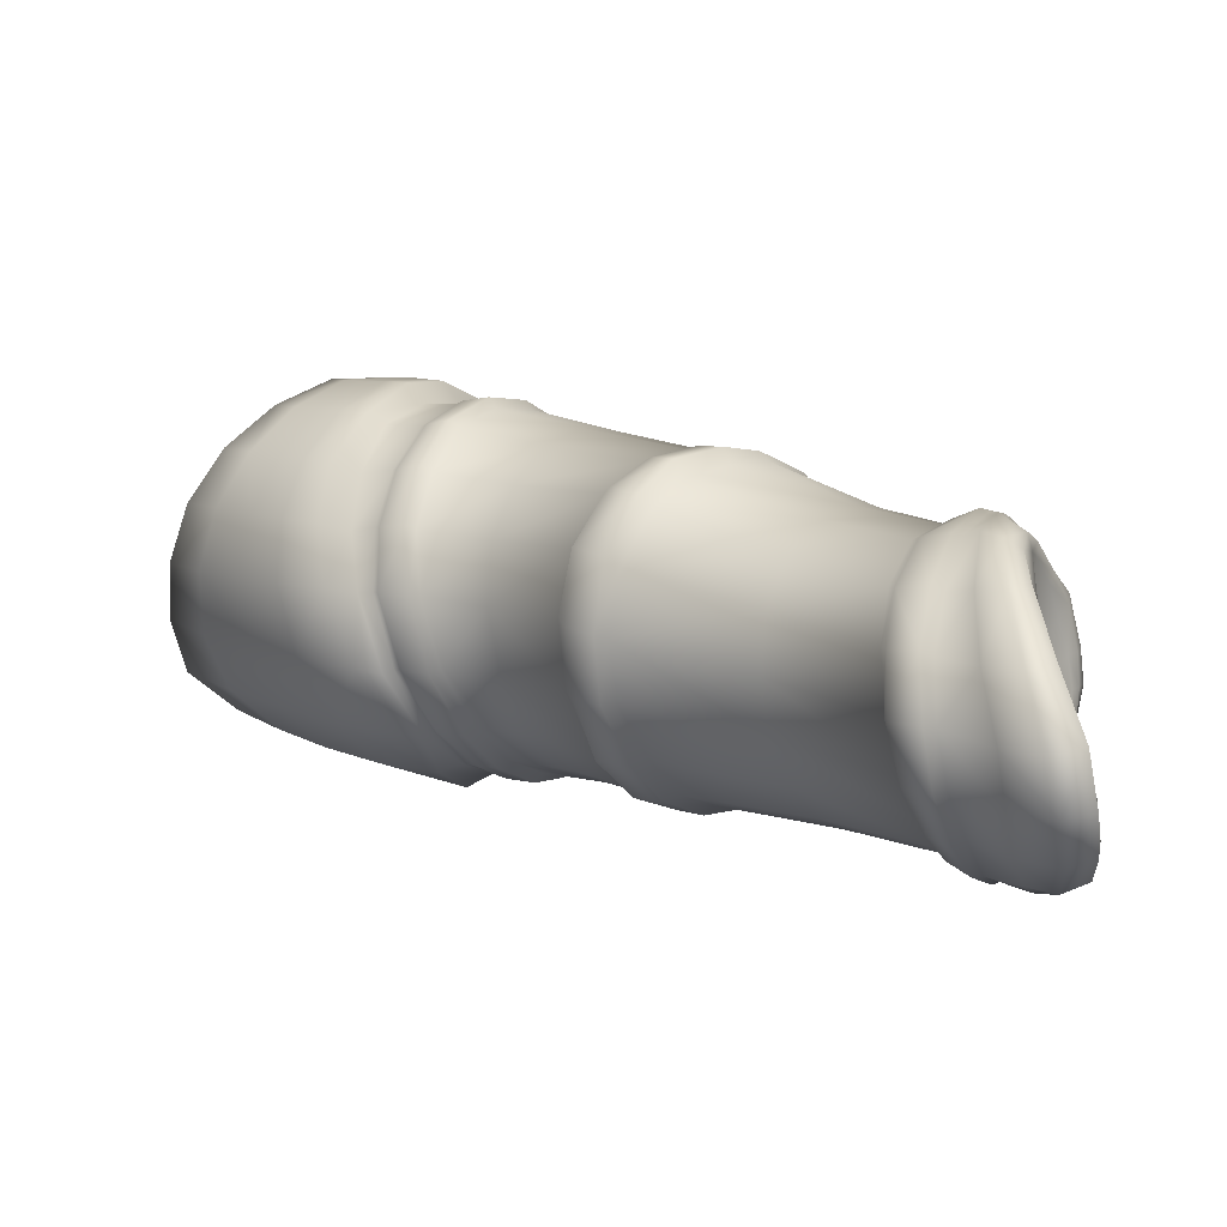
<metadata>
{"format":"obj","ext":"obj","renderer":"f3d","projection":"perspective","resolution":1024,"background":"white","views":[{"elev":58.8,"azim":-74.1,"up":"+Z"}]}
</metadata>
<code>
v  -36.6 125.5 1.581
v  -37.01 124.6 2.373
v  -38.1 124.7 1.368
v  -37.5 125.8 0.2971
v  -36.48 121.9 4.416
v  -37.98 121.7 4.384
v  -37.72 122.6 3.796
v  -36.27 122.6 3.993
v  -38.9 124.5 -0.0128
v  -38.03 125.8 -1.349
v  -39.03 122.3 3.338
v  -40.22 121.6 2.442
v  -39.64 123 1.362
v  -38.65 123.5 2.432
v  -39.35 123.8 -1.443
v  -39.4 122.8 -2.702
v  -38.59 124.2 -3.881
v  -38.49 125.4 -2.81
v  -40.83 120.6 1.125
v  -40.74 119.8 -0.3976
v  -40.22 121.2 -1.343
v  -40.21 122.2 0.08131
v  -38.91 121.5 -3.756
v  -38.21 120.7 -4.527
v  -37.77 121.6 -5.042
v  -38.26 122.6 -4.629
v  -39.54 120.3 -2.715
v  -40 119.1 -1.917
v  -38.94 118.9 -3.295
v  -38.62 119.8 -3.893
v  -37.31 120 -5.149
v  -36.16 119.3 -5.526
v  -36.04 119.8 -5.737
v  -37.13 120.7 -5.427
v  -37.48 119.4 -4.833
v  -37.71 118.6 -4.429
v  -36.46 118.3 -4.99
v  -36.28 118.8 -5.295
v  -34.88 118.8 -5.501
v  -33.87 118.6 -5.112
v  -33.76 119 -5.4
v  -34.76 119.2 -5.742
v  -35.13 117.9 -5.012
v  -34.07 117.8 -4.619
v  -33.97 118.2 -4.856
v  -35.01 118.4 -5.273
v  -32.9 118.6 -4.503
v  -32.07 118.9 -3.492
v  -32.01 119.4 -3.765
v  -32.83 119.1 -4.765
v  -33.09 117.8 -3.978
v  -32.29 118.1 -2.985
v  -32.18 118.3 -3.182
v  -32.99 118.1 -4.22
v  -34.75 122.3 3.907
v  -34.93 121.6 4.303
v  -35.73 124.2 2.931
v  -34.33 123.6 2.943
v  -34.59 123 3.459
v  -36.05 123.3 3.544
v  -33.37 121.8 3.323
v  -32.46 121.2 2.425
v  -32.63 120.7 2.77
v  -33.49 121.2 3.668
v  -33.01 122.9 2.477
v  -32.09 122.1 1.657
v  -32.29 121.6 2.085
v  -33.27 122.4 2.958
v  -31.5 121.2 0.5424
v  -31.21 120.2 -0.8933
v  -31.42 119.7 -0.5356
v  -31.69 120.7 0.912
v  -31.94 119.6 1.139
v  -31.8 120.2 1.028
v  -31.56 119.3 -0.3755
v  -31.73 118.9 -0.2198
v  -32.33 118.6 -0.1384
v  -32.54 119.3 1.093
v  -32.39 117.8 -2.789
v  -32.85 117.5 -2.56
v  -32.47 117.8 -1.711
v  -31.85 118.2 -1.709
v  -34.18 117.5 -4.355
v  -34.43 117.3 -3.854
v  -33.63 117.4 -3.244
v  -33.22 117.5 -3.686
v  -36.64 117.7 -4.61
v  -36.66 117.5 -4.077
v  -35.37 117.4 -4.121
v  -35.26 117.5 -4.671
v  -39.27 117.9 -2.646
v  -39.09 117.4 -2.142
v  -37.88 117.5 -3.469
v  -37.93 117.8 -3.969
v  -41.11 118.2 0.6242
v  -40.87 117.7 0.8296
v  -40.19 117.3 -0.618
v  -40.46 117.8 -1.068
v  -41.23 118.9 2.183
v  -40.67 120 3.504
v  -40.67 119.4 3.555
v  -41.12 118.4 2.185
v  -39.36 121.1 4.226
v  -38.04 120.9 4.517
v  -39.39 120.3 4.325
v  -35.14 121.1 4.361
v  -36.59 121.2 4.542
v  -33.05 120.2 2.675
v  -33.94 120.7 3.668
v  -37.07 116.3 -3.132
v  -36.05 116.2 -3.187
v  -39.3 116.6 -1.847
v  -38.02 116.4 -2.806
v  -40.84 117.6 0.8356
v  -40.26 117 -0.5614
v  -40.52 119.2 3.583
v  -41 118.2 2.205
v  -38.03 120.3 4.879
v  -39.34 120 4.505
v  -35.22 120.3 4.725
v  -36.58 120.4 4.926
v  -33.25 119.2 3.286
v  -34.07 119.8 4.169
v  -32.67 117.5 0.5956
v  -32.82 118.4 1.814
v  -33.42 116.2 -1.722
v  -32.93 116.6 -0.9703
v  -34.96 116.1 -2.941
v  -33.97 116.2 -2.452
v  -33.33 115.9 -1.801
v  -32.93 116.4 -0.9364
v  -34.95 115.9 -2.903
v  -33.8 115.9 -2.29
v  -37.1 116.1 -3.126
v  -36.06 116 -3.163
v  -39.31 116.5 -1.811
v  -38.07 116.2 -2.812
v  -40.87 117.4 0.9185
v  -40.28 116.9 -0.5191
v  -40.51 119.1 3.645
v  -41.02 118.1 2.305
v  -38.06 120.2 4.967
v  -39.38 119.9 4.564
v  -35.22 120.1 4.86
v  -36.61 120.3 5.022
v  -33.22 119.1 3.385
v  -34.05 119.7 4.319
v  -32.69 117.3 0.6291
v  -32.75 118.2 2.021
v  -33.55 115.4 -1.407
v  -33.16 115.7 -0.4668
v  -35.08 115.3 -2.509
v  -34.07 115.3 -1.856
v  -37.21 115.5 -2.715
v  -36.17 115.3 -2.814
v  -39.48 115.9 -1.354
v  -38.24 115.6 -2.341
v  -41.05 116.8 1.381
v  -40.45 116.2 -0.03442
v  -40.73 118.3 4.16
v  -41.23 117.5 2.817
v  -38.2 119.6 5.527
v  -39.56 119.1 5.083
v  -35.3 119.6 5.356
v  -36.7 119.7 5.604
v  -33.33 118.5 3.818
v  -34.13 119.1 4.795
v  -32.88 116.7 1.141
v  -32.88 117.6 2.471
v  -37.24 115.3 -2.463
v  -36.2 115.2 -2.485
v  -39.41 115.7 -1.138
v  -38.22 115.4 -2.066
v  -40.87 116.7 1.52
v  -40.27 116.1 0.1636
v  -40.59 118.1 4.207
v  -41.04 117.3 2.891
v  -38.19 119.4 5.465
v  -39.51 118.9 5.103
v  -35.38 119.3 5.334
v  -36.74 119.5 5.475
v  -33.55 118.3 3.827
v  -34.3 118.8 4.697
v  -33.06 116.6 1.226
v  -33.19 117.4 2.486
v  -33.77 115.3 -1.003
v  -33.44 115.7 -0.2536
v  -35.22 115.1 -2.226
v  -34.38 115.2 -1.621
v  -39.99 113.9 0.576
v  -38.99 113.5 -0.06946
v  -41.33 115.2 2.672
v  -40.81 114.5 1.522
v  -40.91 116.7 5.134
v  -41.39 116 3.919
v  -38.67 117.5 6.53
v  -39.93 117.2 6.049
v  -36.08 117.2 6.441
v  -37.31 117.5 6.621
v  -34.49 116 5.194
v  -35.11 116.6 5.937
v  -34.28 114.4 2.972
v  -34.22 115.2 4.131
v  -35.05 113.2 1.005
v  -34.64 113.6 1.748
v  -36.35 113 -0.05731
v  -35.59 113.1 0.4291
v  -38.1 113.3 -0.3448
v  -37.22 113.1 -0.3344
v  -39.33 115.6 8.048
v  -40.53 115.6 7.387
v  -36.99 114.8 8.091
v  -38.03 115.3 8.217
v  -35.68 113.4 7.035
v  -36.16 114.1 7.612
v  -35.51 111.8 5.062
v  -35.38 112.8 6.098
v  -36.47 110.7 3.182
v  -36.03 111 3.691
v  -37.69 110.7 2.192
v  -36.97 110.6 2.67
v  -39.13 111.2 1.652
v  -38.42 110.9 1.781
v  -40.8 112.2 2.096
v  -39.8 111.6 1.694
v  -41.95 113.7 3.883
v  -41.53 113 2.83
v  -41.48 115.2 6.35
v  -41.99 114.5 5.061
v  -42.24 113.5 3.968
v  -41.69 112.7 2.816
v  -41.78 114.9 6.569
v  -42.32 114.3 5.296
v  -39.46 115.6 8.315
v  -40.83 115.4 7.589
v  -36.96 114.7 8.262
v  -37.98 115.3 8.42
v  -35.62 113.3 7.224
v  -36.11 113.9 7.767
v  -35.43 111.6 5.202
v  -35.22 112.4 6.347
v  -36.64 110.3 3.058
v  -35.98 110.8 3.743
v  -37.73 110.5 2.263
v  -37.06 110.4 2.703
v  -39.21 111 1.675
v  -38.48 110.7 1.807
v  -40.93 112 2.1
v  -39.9 111.3 1.727
v  -41.13 111.4 2.54
v  -40.08 110.8 2.131
v  -42.39 112.9 4.413
v  -41.92 112.1 3.337
v  -41.97 114.3 6.91
v  -42.46 113.5 5.687
v  -39.75 114.8 8.716
v  -41.06 114.7 7.955
v  -37.22 114.1 8.795
v  -38.34 114.6 8.981
v  -35.81 112.7 7.652
v  -36.33 113.3 8.276
v  -35.7 111 5.559
v  -35.48 111.8 6.751
v  -36.74 109.9 3.427
v  -36.16 110.1 4.022
v  -37.88 110.1 2.584
v  -37.31 109.9 2.997
v  -39.41 110.5 2.082
v  -38.71 110.2 2.241
v  -41.07 111.2 2.847
v  -40.11 110.7 2.44
v  -42.25 112.5 4.598
v  -41.78 111.9 3.616
v  -41.9 114 6.977
v  -42.29 113.2 5.767
v  -39.84 114.5 8.687
v  -41.09 114.4 7.98
v  -37.47 113.8 8.625
v  -38.46 114.2 8.871
v  -36.05 112.5 7.72
v  -36.66 113.1 8.188
v  -36.08 110.8 5.594
v  -36.02 111.7 6.801
v  -36.88 109.8 3.808
v  -36.51 110 4.35
v  -37.99 109.9 2.855
v  -37.39 109.8 3.307
v  -39.46 110.4 2.375
v  -38.78 110.1 2.541
v  -40.42 108.1 4.323
v  -39.74 107.9 4.462
v  -41.88 108.7 4.711
v  -41.1 108.3 4.381
v  -42.89 109.7 6.307
v  -42.49 109.2 5.358
v  -42.66 110.8 8.581
v  -42.96 110.3 7.429
v  -40.94 111.4 10.15
v  -41.98 111.2 9.534
v  -38.61 111 10.02
v  -39.73 111.3 10.29
v  -37.27 110 8.845
v  -37.76 110.5 9.469
v  -37.18 108.7 7.096
v  -37.11 109.4 8.041
v  -37.87 107.8 5.494
v  -37.51 108.1 6.125
v  -39.01 107.8 4.745
v  -38.4 107.8 5.083
v  -38.67 106.3 6.806
v  -38.28 106.7 7.401
v  -39.89 106.1 6.336
v  -39.38 106 6.581
v  -41.38 106.3 5.823
v  -40.72 106.1 5.981
v  -42.74 106.7 6.168
v  -42.01 106.4 5.846
v  -43.73 107.3 7.943
v  -43.25 107 6.853
v  -43.7 108.2 10.25
v  -43.91 107.7 9.094
v  -42.01 109.1 11.66
v  -43.06 108.7 11.1
v  -39.41 109.1 11.3
v  -40.8 109.2 11.72
v  -37.98 108.2 9.888
v  -38.37 108.6 10.45
v  -37.84 107.2 8.31
v  -37.78 107.8 9.08
v  -38.78 106.1 6.94
v  -38.27 106.5 7.485
v  -39.94 105.9 6.423
v  -39.35 105.9 6.65
v  -41.41 106.1 5.855
v  -40.75 106 6.014
v  -42.85 106.5 6.213
v  -42.06 106.3 5.878
v  -44.04 107.1 8.128
v  -43.45 106.8 6.889
v  -44.15 108.1 10.65
v  -44.31 107.5 9.401
v  -42.22 109 11.95
v  -43.39 108.7 11.53
v  -39.46 108.9 11.49
v  -40.87 109.1 11.89
v  -37.95 108.1 10.09
v  -38.34 108.5 10.65
v  -37.74 107.1 8.42
v  -37.62 107.6 9.27
v  -39.03 105.6 7.374
v  -38.49 106 7.905
v  -41.7 105.5 6.162
v  -40.99 105.4 6.421
v  -43.21 105.9 6.563
v  -42.39 105.8 6.181
v  -44.43 106.6 8.51
v  -43.86 106.2 7.29
v  -44.37 107.5 11.09
v  -44.64 107 9.855
v  -42.38 108.3 12.49
v  -43.61 108 12.01
v  -39.53 108.4 12
v  -40.93 108.5 12.4
v  -37.99 107.5 10.71
v  -38.41 108 11.34
v  -37.95 106.5 8.89
v  -37.79 107 9.812
v  -39.26 105.5 7.639
v  -38.75 105.9 8.122
v  -40.18 105.4 6.792
v  -40.31 105.4 7.079
v  -39.87 105.5 7.32
v  -39.53 105.5 7.024
v  -41.76 105.5 6.54
v  -41.08 105.4 6.829
v  -43.21 105.8 6.763
v  -42.43 105.6 6.463
v  -44.38 106.4 8.578
v  -43.78 106 7.424
v  -44.23 107.3 11.1
v  -44.46 106.8 9.887
v  -42.4 108.1 12.42
v  -43.55 107.7 12
v  -39.62 108.2 12.11
v  -41.03 108.2 12.38
v  -38.22 107.4 10.81
v  -38.57 107.8 11.47
v  -38.3 106.4 8.999
v  -38.05 106.8 9.827
v  -39.34 105.4 7.844
v  -38.84 105.7 8.296
v  -40.59 105.4 7.256
v  -40.07 105.4 7.551
v  -41.84 105.3 6.621
v  -41.14 105.4 7.007
v  -43.44 105.4 7.049
v  -42.55 105.3 6.625
v  -44.75 105.6 9.293
v  -44.12 105.4 7.897
v  -44.81 106.2 11.94
v  -45.02 105.9 10.75
v  -42.75 107.2 13.07
v  -44.11 106.6 12.81
v  -39.7 107.9 12.56
v  -41.19 107.7 12.95
v  -38.34 107.3 10.95
v  -38.63 107.6 11.68
v  -38.31 106.2 9.156
v  -38.3 106.7 9.881
v  -39.55 105.4 7.988
v  -39.03 105.6 8.423
v  -40.7 105.3 7.349
v  -40.23 105.3 7.648
v  -41.86 105.3 7.017
v  -41.2 105.3 7.137
v  -43.42 105.1 7.336
v  -42.51 105.1 7.045
v  -44.97 105 9.766
v  -44.23 105.1 8.251
v  -45.05 105.3 12.56
v  -45.26 105 11.34
v  -42.98 106.5 13.64
v  -44.35 105.8 13.37
v  -39.95 107.4 12.88
v  -41.37 107.1 13.42
v  -38.48 107.1 11.05
v  -38.88 107.4 11.85
v  -38.45 106 9.294
v  -38.4 106.5 10
v  -39.77 105.4 8.193
v  -39.26 105.6 8.608
v  -40.91 105.1 7.677
v  -40.42 105.3 7.878
v  -42.08 104.8 7.504
v  -41.44 105 7.566
v  -43.42 104.7 8.062
v  -42.71 104.7 7.616
v  -44.68 104.5 9.993
v  -44.01 104.6 8.684
v  -44.73 104.7 12.56
v  -44.96 104.5 11.37
v  -42.65 106 13.54
v  -43.98 105.1 13.38
v  -39.94 107 12.67
v  -40.98 106.7 13.18
v  -38.69 106.8 11.12
v  -39.05 107 11.89
v  -38.8 106 9.39
v  -38.6 106.4 10.1
v  -40.6 105.4 8.066
v  -39.96 105.6 8.328
v  -41.57 105 7.882
v  -40.99 105.2 7.943
v  -42.31 104.9 7.997
v  -41.93 104.9 7.877
v  -43.74 104.6 8.965
v  -43.06 104.8 8.389
v  -44.53 104.5 11.25
v  -44.38 104.5 10.05
v  -43.46 105.3 12.49
v  -44.2 104.8 12.09
v  -41.08 106.5 12.54
v  -42.51 105.9 12.69
v  -39.3 106.9 11.65
v  -40.14 106.7 12.23
v  -38.88 106.4 10.08
v  -38.98 106.8 10.99
v  -39.47 105.8 8.718
v  -39.11 106.1 9.346
v  -35.43 124.9 2.34
v  -31.6 118.8 -2.042
v  -31.43 119.3 -2.399
v  -31.7 118.5 -1.88
v  -34.08 124.2 2.441
v  -32.76 123.4 1.99
v  -31.91 122.5 1.222
v  -31.34 121.6 0.1659
v  -31.31 119.8 -2.735
v  -31.05 120.6 -1.248
v  -37.04 125.6 -0.03855
v  -36.26 125.3 1.095
v  -37.9 125.2 -2.944
v  -37.57 125.5 -1.504
v  -37.78 122.7 -4.551
v  -38 124.1 -3.972
v  -36.81 120.9 -5.226
v  -37.41 121.7 -4.837
v  -34.68 119.7 -5.578
v  -35.82 120.2 -5.576
v  -32.99 119.5 -4.629
v  -33.81 119.5 -5.238
v  -31.63 120.2 -2.801
v  -32.27 119.8 -3.708
v  -35.23 124.9 1.75
v  -34.11 124.1 1.912
v  -32.99 123.3 1.562
v  -32.21 122.5 0.8377
v  -31.66 121.8 -0.1683
v  -31.39 120.9 -1.458
v  -35.13 121.5 -1.008
v  -37.43 123.5 3.171
v  -41.58 106.6 9.962
v  -39.48 105.7 6.533
v  -39.66 105.7 6.383
v  -39.62 105.5 6.509
v  -39.47 105.6 6.604
v  -39.8 105.6 6.37
v  -39.89 105.4 6.504
v  -39.9 105.3 6.639
v  -39.62 105.4 6.726
v  -39.54 105.5 6.782
v  -33.37 115.7 -1.993
v  -33.52 115.7 -2.225
v  -33.46 115.4 -2.09
v  -33.34 115.6 -1.909
v  -33.67 115.6 -2.265
v  -33.74 115.3 -2.145
v  -33.77 115.2 -1.975
v  -33.52 115.2 -1.8
v  -33.44 115.4 -1.703
v  -36.66 110.1 2.859
v  -36.81 110.1 2.677
v  -36.79 109.9 2.781
v  -36.66 110 2.929
v  -36.93 110.1 2.63
v  -37.03 109.9 2.706
v  -37.06 109.8 2.837
v  -36.81 109.8 3.016
v  -36.73 109.9 3.092
g F_Bracer_R
f 1 4 3 2
f 5 8 7 6
f 4 10 9 3
f 11 14 13 12
f 15 18 17 16
f 19 22 21 20
f 23 26 25 24
f 27 30 29 28
f 31 34 33 32
f 35 38 37 36
f 39 42 41 40
f 43 46 45 44
f 47 50 49 48
f 51 54 53 52
f 8 5 56 55
f 57 60 59 58
f 61 64 63 62
f 65 68 67 66
f 69 72 71 70
f 73 76 75 74
f 76 73 78 77
f 79 82 81 80
f 83 86 85 84
f 87 90 89 88
f 91 94 93 92
f 95 98 97 96
f 99 102 101 100
f 103 105 104 6
f 5 107 106 56
f 63 64 109 108
f 88 89 111 110
f 92 93 113 112
f 97 115 114 96
f 102 117 116 101
f 105 119 118 104
f 106 107 121 120
f 109 123 122 108
f 77 78 125 124
f 80 81 127 126
f 84 85 129 128
f 126 127 131 130
f 129 133 132 128
f 111 135 134 110
f 113 137 136 112
f 114 115 139 138
f 116 117 141 140
f 119 143 142 118
f 121 145 144 120
f 122 123 147 146
f 124 125 149 148
f 131 151 150 130
f 133 153 152 132
f 135 155 154 134
f 136 137 157 156
f 138 139 159 158
f 141 161 160 140
f 143 163 162 142
f 145 165 164 144
f 147 167 166 146
f 148 149 169 168
f 154 155 171 170
f 156 157 173 172
f 158 159 175 174
f 160 161 177 176
f 163 179 178 162
f 164 165 181 180
f 166 167 183 182
f 168 169 185 184
f 150 151 187 186
f 152 153 189 188
f 172 173 191 190
f 174 175 193 192
f 177 195 194 176
f 179 197 196 178
f 181 199 198 180
f 183 201 200 182
f 184 185 203 202
f 186 187 205 204
f 188 189 207 206
f 170 171 209 208
f 197 211 210 196
f 199 213 212 198
f 201 215 214 200
f 202 203 217 216
f 204 205 219 218
f 206 207 221 220
f 208 209 223 222
f 190 191 225 224
f 192 193 227 226
f 194 195 229 228
f 227 231 230 226
f 229 233 232 228
f 211 235 234 210
f 212 213 237 236
f 214 215 239 238
f 217 241 240 216
f 219 243 242 218
f 221 245 244 220
f 223 247 246 222
f 225 249 248 224
f 248 249 251 250
f 230 231 253 252
f 233 255 254 232
f 235 257 256 234
f 237 259 258 236
f 239 261 260 238
f 240 241 263 262
f 242 243 265 264
f 245 267 266 244
f 246 247 269 268
f 250 251 271 270
f 252 253 273 272
f 255 275 274 254
f 257 277 276 256
f 258 259 279 278
f 260 261 281 280
f 262 263 283 282
f 264 265 285 284
f 266 267 287 286
f 268 269 289 288
f 288 289 291 290
f 270 271 293 292
f 272 273 295 294
f 274 275 297 296
f 277 299 298 276
f 279 301 300 278
f 280 281 303 302
f 282 283 305 304
f 285 307 306 284
f 287 309 308 286
f 306 307 311 310
f 308 309 313 312
f 290 291 315 314
f 292 293 317 316
f 294 295 319 318
f 296 297 321 320
f 299 323 322 298
f 301 325 324 300
f 303 327 326 302
f 304 305 329 328
f 310 311 331 330
f 312 313 333 332
f 315 335 334 314
f 316 317 337 336
f 318 319 339 338
f 320 321 341 340
f 323 343 342 322
f 325 345 344 324
f 327 347 346 326
f 329 349 348 328
f 330 331 351 350
f 335 353 352 334
f 336 337 355 354
f 338 339 357 356
f 340 341 359 358
f 343 361 360 342
f 344 345 363 362
f 347 365 364 346
f 348 349 367 366
f 350 351 369 368
f 370 373 372 371
f 353 375 374 352
f 354 355 377 376
f 356 357 379 378
f 359 381 380 358
f 360 361 383 382
f 363 385 384 362
f 365 387 386 364
f 366 367 389 388
f 369 391 390 368
f 372 393 392 371
f 374 375 395 394
f 376 377 397 396
f 378 379 399 398
f 380 381 401 400
f 383 403 402 382
f 385 405 404 384
f 387 407 406 386
f 389 409 408 388
f 390 391 411 410
f 392 393 413 412
f 395 415 414 394
f 396 397 417 416
f 398 399 419 418
f 400 401 421 420
f 403 423 422 402
f 405 425 424 404
f 407 427 426 406
f 408 409 429 428
f 410 411 431 430
f 412 413 433 432
f 414 415 435 434
f 416 417 437 436
f 418 419 439 438
f 421 441 440 420
f 422 423 443 442
f 424 425 445 444
f 426 427 447 446
f 428 429 449 448
f 433 430 451 450
f 452 435 432 453
f 454 437 434 455
f 456 439 436 457
f 458 441 438 459
f 460 443 440 461
f 462 445 442 463
f 464 447 444 465
f 449 446 467 466
f 468 431 448 469
f 470 1 2 57
f 6 7 11 103
f 22 13 9 15
f 100 12 19 99
f 27 21 16 23
f 98 95 20 28
f 35 30 24 31
f 94 91 29 36
f 38 32 39 46
f 90 87 37 43
f 45 40 47 54
f 83 44 51 86
f 471 53 48 472
f 82 79 52 473
f 59 55 61 68
f 474 58 65 475
f 72 67 62 74
f 476 66 69 477
f 478 479 70 472
f 471 71 75 473
f 82 76 77 81
f 86 79 80 85
f 83 84 89 90
f 94 87 88 93
f 98 91 92 97
f 95 96 102 99
f 100 101 105 103
f 6 104 107 5
f 56 106 109 64
f 63 108 78 73
f 93 88 110 113
f 97 92 112 115
f 96 114 117 102
f 101 116 119 105
f 104 118 121 107
f 106 120 123 109
f 108 122 125 78
f 81 77 124 127
f 85 80 126 129
f 89 84 128 111
f 129 126 130 133
f 128 132 135 111
f 113 110 134 137
f 112 136 139 115
f 117 114 138 141
f 116 140 143 119
f 118 142 145 121
f 123 120 144 147
f 125 122 146 149
f 127 124 148 131
f 132 152 155 135
f 137 134 154 157
f 139 136 156 159
f 141 138 158 161
f 140 160 163 143
f 142 162 165 145
f 144 164 167 147
f 146 166 169 149
f 131 148 168 151
f 154 170 173 157
f 156 172 175 159
f 158 174 177 161
f 160 176 179 163
f 162 178 181 165
f 164 180 183 167
f 166 182 185 169
f 168 184 187 151
f 150 186 189 153
f 152 188 171 155
f 175 172 190 193
f 177 174 192 195
f 176 194 197 179
f 178 196 199 181
f 180 198 201 183
f 182 200 203 185
f 187 184 202 205
f 186 204 207 189
f 171 188 206 209
f 173 170 208 191
f 196 210 213 199
f 198 212 215 201
f 200 214 217 203
f 205 202 216 219
f 207 204 218 221
f 209 206 220 223
f 191 208 222 225
f 193 190 224 227
f 195 192 226 229
f 197 194 228 211
f 229 226 230 233
f 228 232 235 211
f 213 210 234 237
f 215 212 236 239
f 214 238 241 217
f 219 216 240 243
f 221 218 242 245
f 220 244 247 223
f 222 246 249 225
f 224 248 231 227
f 231 248 250 253
f 233 230 252 255
f 232 254 257 235
f 234 256 259 237
f 236 258 261 239
f 238 260 263 241
f 243 240 262 265
f 244 266 269 247
f 249 246 268 251
f 250 270 273 253
f 252 272 275 255
f 254 274 277 257
f 256 276 279 259
f 258 278 281 261
f 263 260 280 283
f 265 262 282 285
f 264 284 287 267
f 266 286 289 269
f 251 268 288 271
f 271 288 290 293
f 273 270 292 295
f 275 272 294 297
f 277 274 296 299
f 276 298 301 279
f 278 300 303 281
f 283 280 302 305
f 282 304 307 285
f 284 306 309 287
f 286 308 291 289
f 309 306 310 313
f 291 308 312 315
f 293 290 314 317
f 295 292 316 319
f 297 294 318 321
f 299 296 320 323
f 298 322 325 301
f 300 324 327 303
f 302 326 329 305
f 304 328 311 307
f 313 310 330 333
f 315 312 332 335
f 314 334 337 317
f 319 316 336 339
f 321 318 338 341
f 323 320 340 343
f 322 342 345 325
f 324 344 347 327
f 326 346 349 329
f 311 328 348 331
f 333 330 350 373
f 332 370 353 335
f 337 334 352 355
f 339 336 354 357
f 341 338 356 359
f 343 340 358 361
f 345 342 360 363
f 344 362 365 347
f 346 364 367 349
f 331 348 366 351
f 373 350 368 372
f 370 371 375 353
f 352 374 377 355
f 354 376 379 357
f 356 378 381 359
f 358 380 383 361
f 360 382 385 363
f 362 384 387 365
f 364 386 389 367
f 366 388 369 351
f 368 390 393 372
f 371 392 395 375
f 377 374 394 397
f 379 376 396 399
f 381 378 398 401
f 383 380 400 403
f 382 402 405 385
f 384 404 407 387
f 386 406 409 389
f 388 408 391 369
f 393 390 410 413
f 395 392 412 415
f 394 414 417 397
f 399 396 416 419
f 401 398 418 421
f 403 400 420 423
f 402 422 425 405
f 404 424 427 407
f 406 426 429 409
f 391 408 428 411
f 413 410 430 433
f 415 412 432 435
f 417 414 434 437
f 419 416 436 439
f 421 418 438 441
f 420 440 443 423
f 425 422 442 445
f 424 444 447 427
f 429 426 446 449
f 428 448 431 411
f 468 451 430 431
f 450 453 432 433
f 455 434 435 452
f 457 436 437 454
f 456 459 438 439
f 458 461 440 441
f 460 463 442 443
f 462 465 444 445
f 464 467 446 447
f 466 469 448 449
f 1 481 480 4
f 10 483 482 18
f 17 485 484 26
f 25 487 486 34
f 33 489 488 42
f 41 491 490 50
f 49 493 492 478
f 474 495 494 470
f 476 497 496 475
f 479 499 498 477
f 470 494 481 1
f 4 480 483 10
f 18 482 485 17
f 26 484 487 25
f 34 486 489 33
f 42 488 491 41
f 50 490 493 49
f 475 496 495 474
f 477 498 497 476
f 478 492 499 479
f 481 500 480
f 483 500 482
f 485 500 484
f 487 500 486
f 489 500 488
f 491 500 490
f 493 500 492
f 495 500 494
f 497 500 496
f 499 500 498
f 494 500 481
f 480 500 483
f 482 500 485
f 484 500 487
f 486 500 489
f 488 500 491
f 490 500 493
f 496 500 495
f 498 500 497
f 492 500 499
f 2 3 14 501
f 501 7 8 60
f 3 9 13 14
f 103 11 12 100
f 22 15 16 21
f 19 20 95 99
f 23 24 30 27
f 28 29 91 98
f 35 31 32 38
f 36 37 87 94
f 46 39 40 45
f 43 44 83 90
f 54 47 48 53
f 86 51 52 79
f 60 8 55 59
f 57 58 474 470
f 68 61 62 67
f 475 65 66 476
f 477 69 70 479
f 74 75 71 72
f 57 2 501 60
f 14 11 7 501
f 15 9 10 18
f 22 19 12 13
f 26 23 16 17
f 28 20 21 27
f 34 31 24 25
f 36 29 30 35
f 42 39 32 33
f 46 43 37 38
f 50 47 40 41
f 54 51 44 45
f 472 48 49 478
f 473 52 53 471
f 64 61 55 56
f 68 65 58 59
f 74 62 63 73
f 72 69 66 67
f 472 70 71 471
f 473 75 76 82
f 451 502 450
f 453 502 452
f 455 502 454
f 457 502 456
f 459 502 458
f 461 502 460
f 463 502 462
f 465 502 464
f 467 502 466
f 469 502 468
f 468 502 451
f 450 502 453
f 452 502 455
f 454 502 457
f 456 502 459
f 458 502 461
f 460 502 463
f 462 502 465
f 464 502 467
f 466 502 469
f 503 506 505 504
f 507 504 505 508
f 509 508 505 510
f 511 510 505 506
f 512 515 514 513
f 516 513 514 517
f 518 517 514 519
f 520 519 514 515
f 521 524 523 522
f 525 522 523 526
f 527 526 523 528
f 529 528 523 524
f 332 504 507
f 370 508 509
f 373 510 511
f 333 506 503
f 133 513 516
f 153 517 518
f 153 518 519 150
f 130 515 512
f 245 522 525
f 267 526 527
f 264 528 529
f 242 524 521
f 513 133 130 512
f 517 153 133 516
f 150 519 520
f 515 130 150 520
f 504 332 333 503
f 508 370 332 507
f 510 373 370 509
f 506 333 373 511
f 522 245 242 521
f 526 267 245 525
f 528 264 267 527
f 529 524 242 264

</code>
